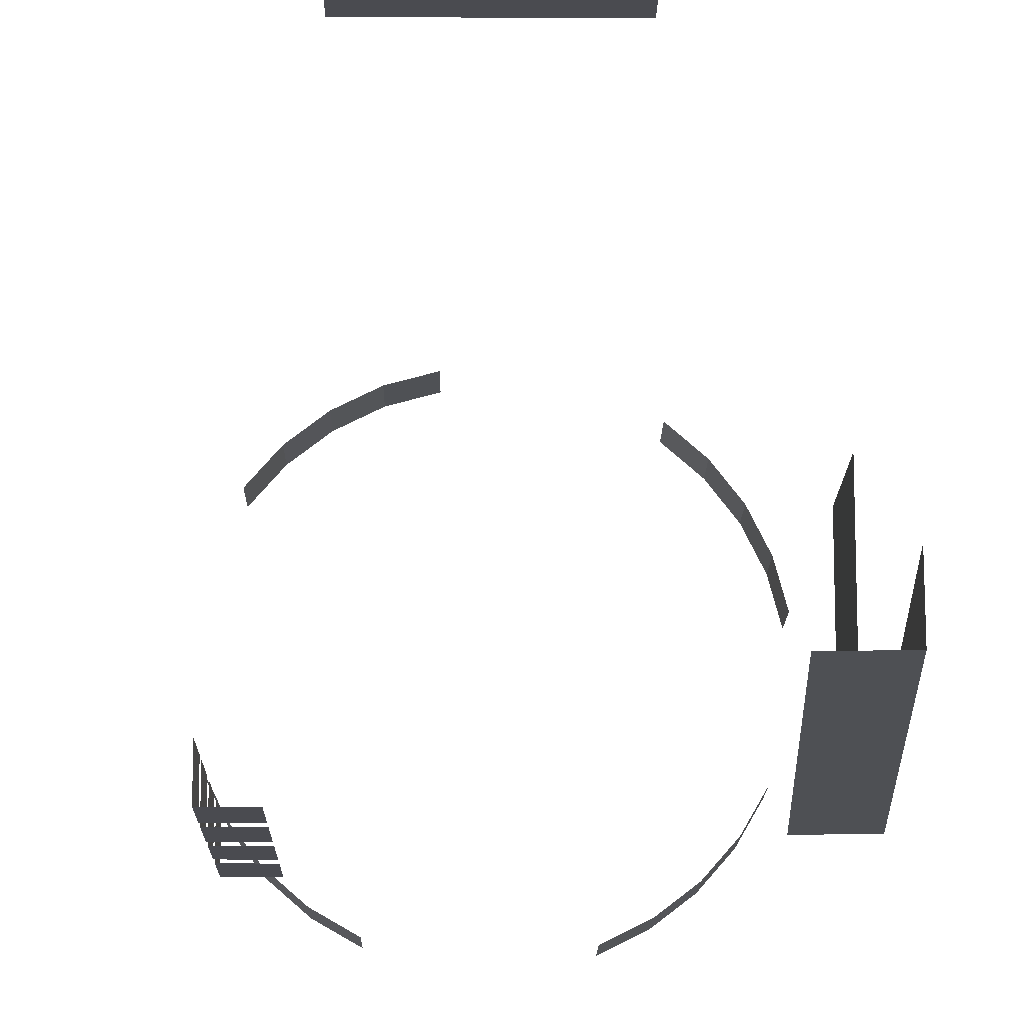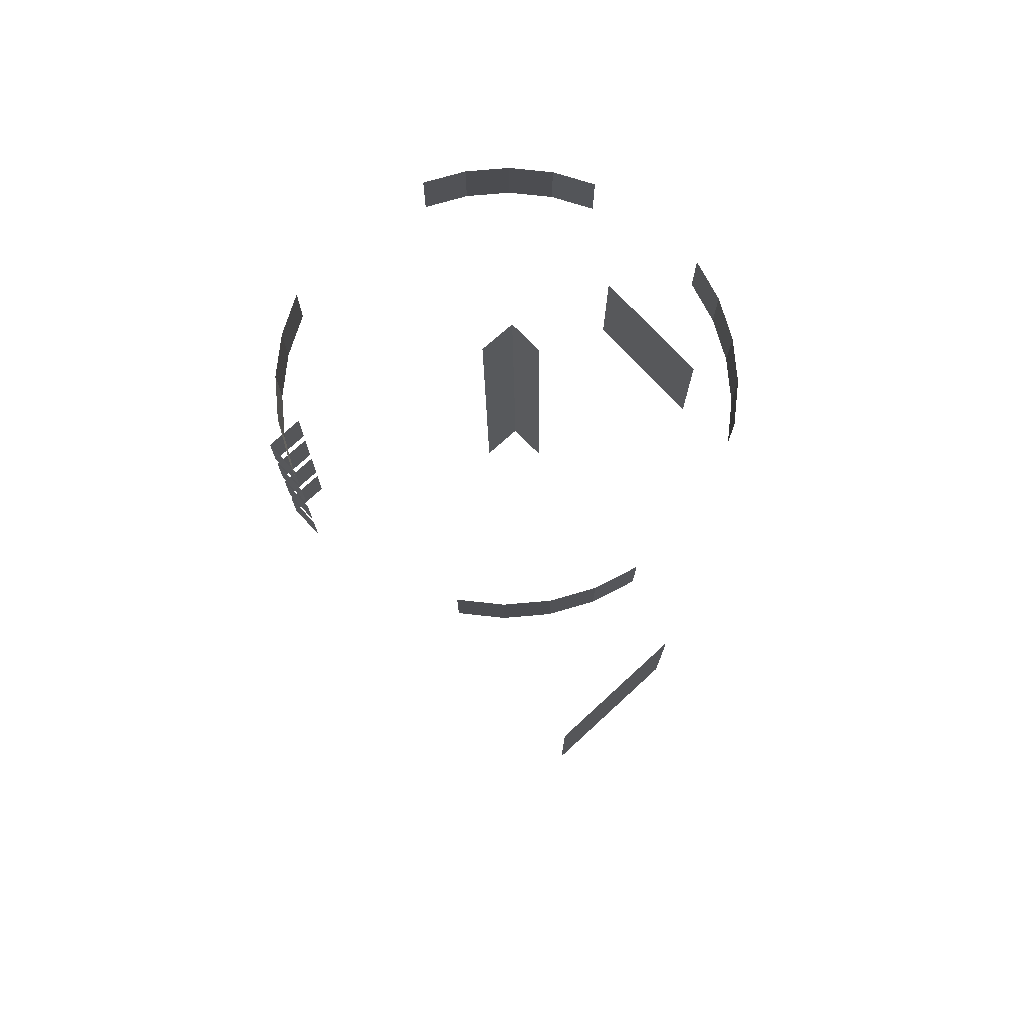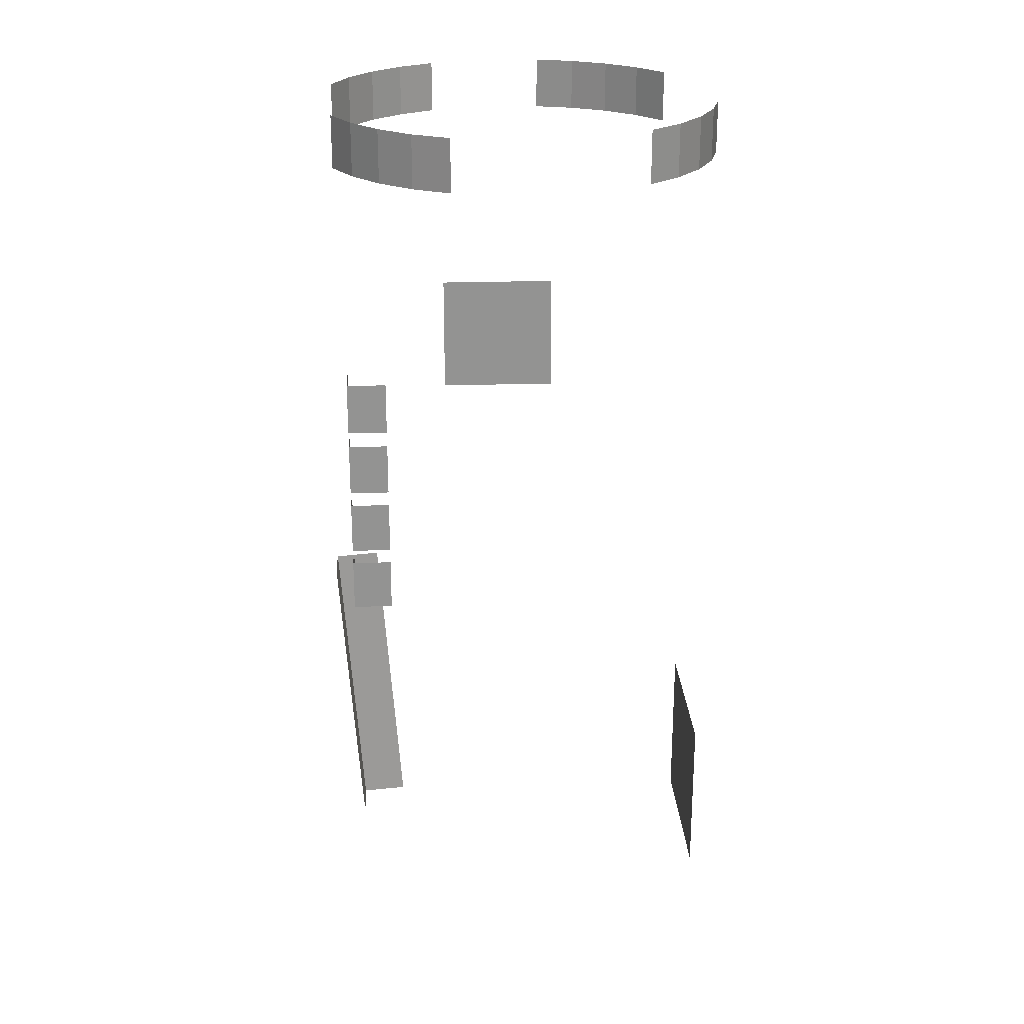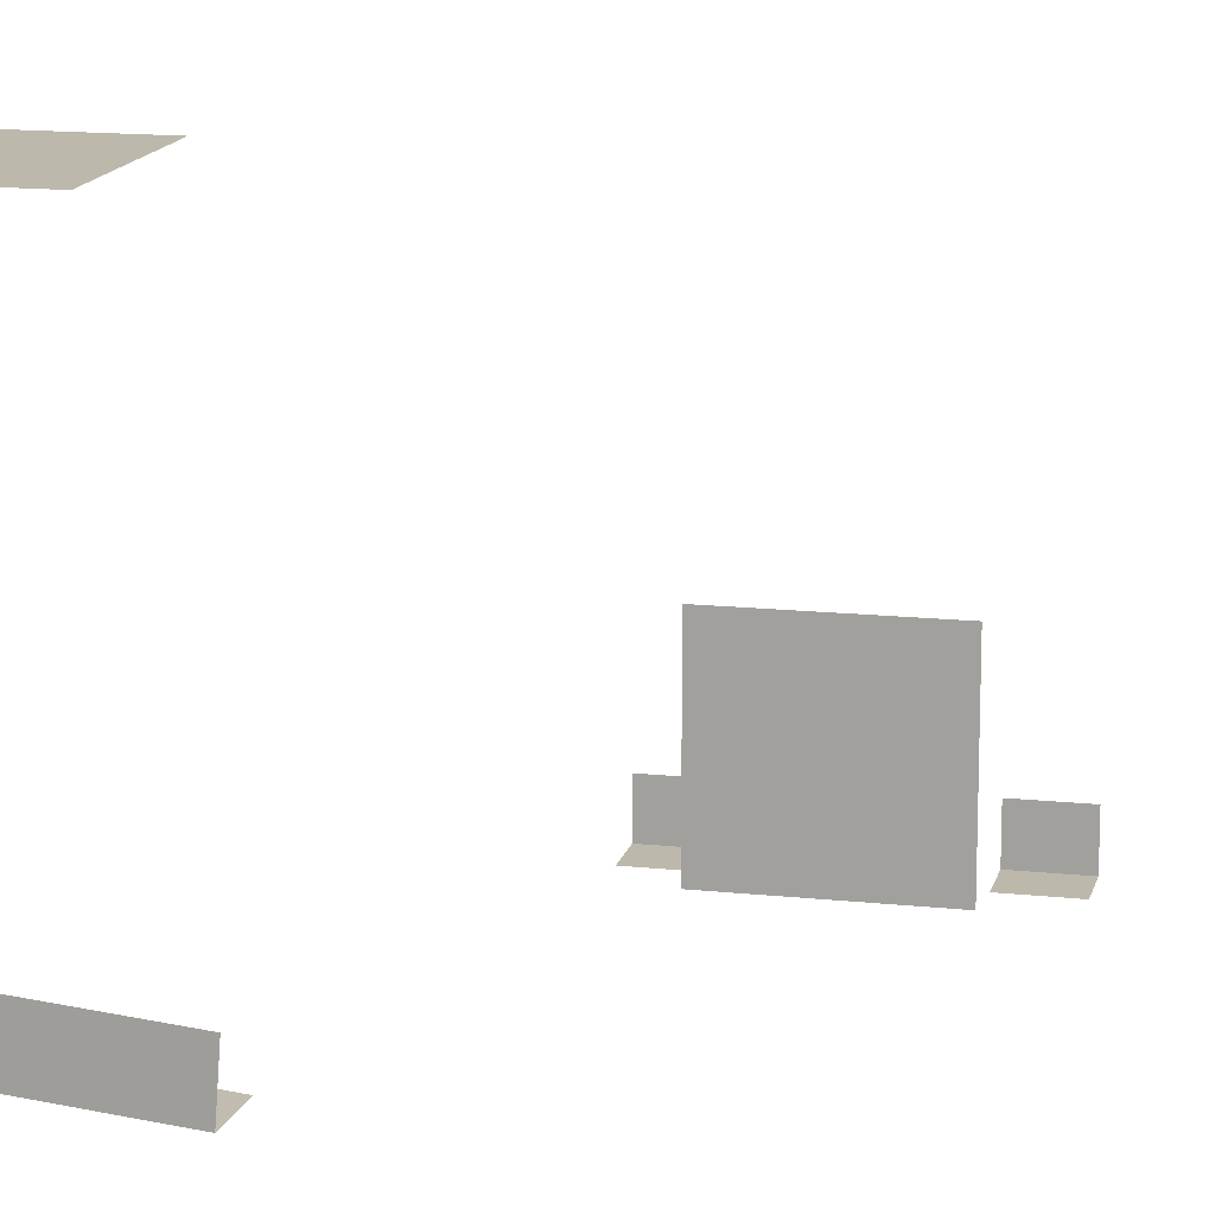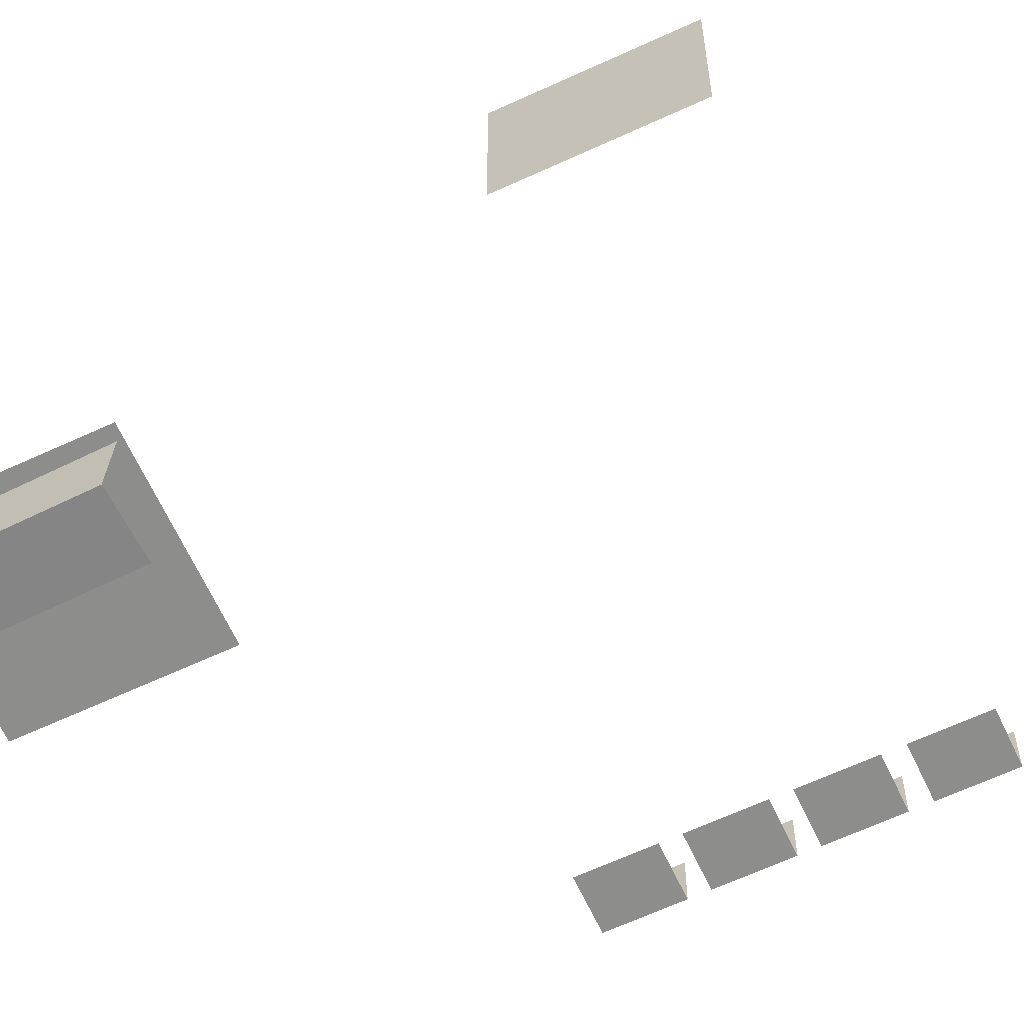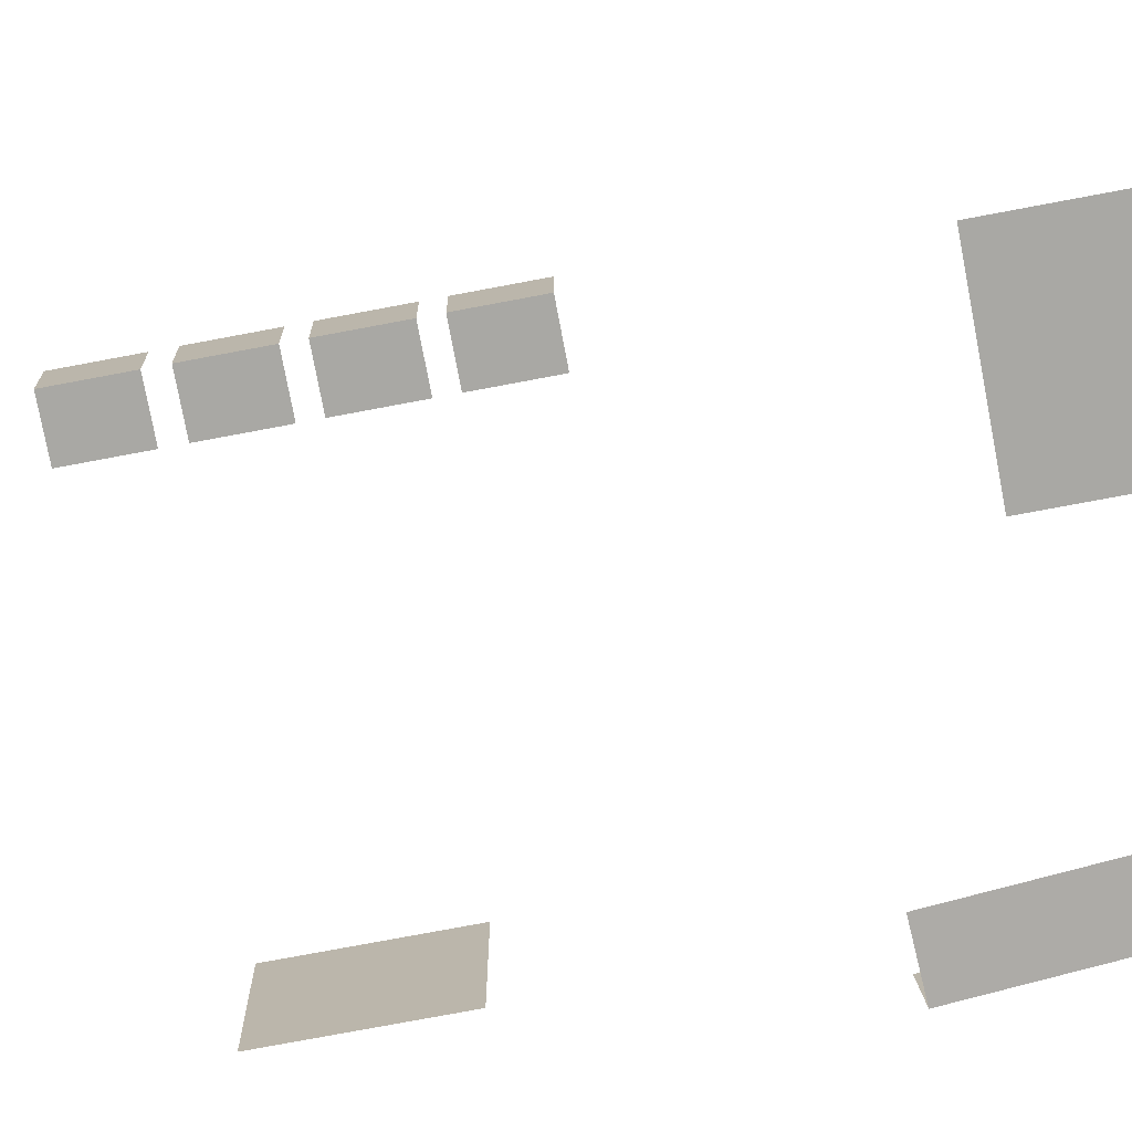
<metadata>
{"format":"obj","ext":"obj","renderer":"f3d","projection":"perspective","resolution":1024,"background":"white","views":[{"elev":-14.4,"azim":-0.7,"up":"+Z"},{"elev":74.2,"azim":-42.6,"up":"+Y"},{"elev":23.7,"azim":-93.1,"up":"+Y"},{"elev":14.6,"azim":103.1,"up":"+Z"},{"elev":-64.5,"azim":115.0,"up":"+Z"},{"elev":-74.9,"azim":-79.3,"up":"+Z"}]}
</metadata>
<code>
o Cube.011
v -49.74 157.7 -49.74
v 53.75 26.6 -52.07
v -49.74 196 -49.74
v -49.74 176.9 -49.74
v 58.67 124.7 -59.49
v -27.3 46.23 62.08
v -49.74 215.4 -49.74
v 23.41 46.23 62.08
v 62.24 208.6 0
v -49.74 172.7 -49.74
v -38.32 157.7 -49.74
v 56.21 75.65 -55.78
v 53.82 27.7 -37.6
v -27.3 95.48 62.08
v -49.74 211 -49.74
v -49.74 196 -38.32
v -49.74 157.7 -38.32
v -49.74 191.9 -49.74
v 38.98 27.35 -52.06
v -49.74 230.4 -49.74
v -38.32 196 -49.74
v -49.74 176.9 -38.32
v 43.9 125.4 -59.49
v -38.32 176.9 -49.74
v -1.942 46.23 62.08
v 23.41 95.48 62.08
v 58.74 125.8 -45.03
v 62.24 208.6 18.95
v 62.24 208.6 -18.95
v 62.24 189.5 0
v 62.24 227.8 0
v -38.32 215.4 -49.74
v -49.74 215.4 -38.32
v -49.74 211 -38.32
v -38.32 230.4 -49.74
v -38.32 211 -49.74
v 62.24 227.8 -18.95
v 62.24 189.5 -18.95
v 62.24 189.5 18.95
v 56.28 76.74 -41.32
v -38.32 191.9 -49.74
v -38.32 172.7 -49.74
v 41.44 76.39 -55.77
v -49.74 172.7 -38.32
v -49.74 191.9 -38.32
v -1.942 95.48 62.08
v 62.24 227.8 18.95
v -49.74 230.4 -38.32
v -45.26 289.6 -38.62
v -45.26 305.1 -38.62
v -36.27 289.6 -46.48
v -36.27 305.1 -46.48
v -25.92 289.6 -52.42
v -25.92 305.1 -52.42
v 20.67 289.6 -53.86
v 20.67 305.1 -53.86
v 31.37 289.6 -48.56
v 31.37 305.1 -48.56
v 40.83 289.6 -41.27
v 40.83 305.1 -41.27
v 48.69 289.6 -32.28
v 48.69 305.1 -32.28
v 54.63 289.6 -21.93
v 54.63 305.1 -21.93
v 59.18 289.6 13.13
v 59.18 305.1 13.13
v 56.07 289.6 24.66
v 56.07 305.1 24.66
v 50.77 289.6 35.36
v 50.77 305.1 35.36
v 43.48 289.6 44.82
v 43.48 305.1 44.82
v 34.49 289.6 52.67
v 34.49 305.1 52.67
v -10.92 289.6 63.17
v -10.92 305.1 63.17
v -22.45 289.6 60.06
v -22.45 305.1 60.06
v -33.15 289.6 54.76
v -33.15 305.1 54.76
v -42.61 289.6 47.47
v -42.61 305.1 47.47
v -50.46 289.6 38.48
v -50.46 305.1 38.48
v -57.85 289.6 -18.46
v -57.85 305.1 -18.46
v -52.55 289.6 -29.16
v -52.55 305.1 -29.16
f 43 23 5 12
f 38 29 9 30
f 16 34 15 3
f 7 20 35 32
f 3 15 36 21
f 29 37 31 9
f 30 9 28 39
f 2 12 40 13
f 12 5 27 40
f 4 18 41 24
f 1 10 42 11
f 19 43 12 2
f 17 44 10 1
f 22 45 18 4
f 25 46 14 6
f 8 26 46 25
f 9 31 47 28
f 33 48 20 7
f 49 50 52 51
f 51 52 54 53
f 55 56 58 57
f 57 58 60 59
f 59 60 62 61
f 61 62 64 63
f 65 66 68 67
f 67 68 70 69
f 69 70 72 71
f 71 72 74 73
f 75 76 78 77
f 77 78 80 79
f 79 80 82 81
f 81 82 84 83
f 85 86 88 87
f 87 88 50 49

</code>
